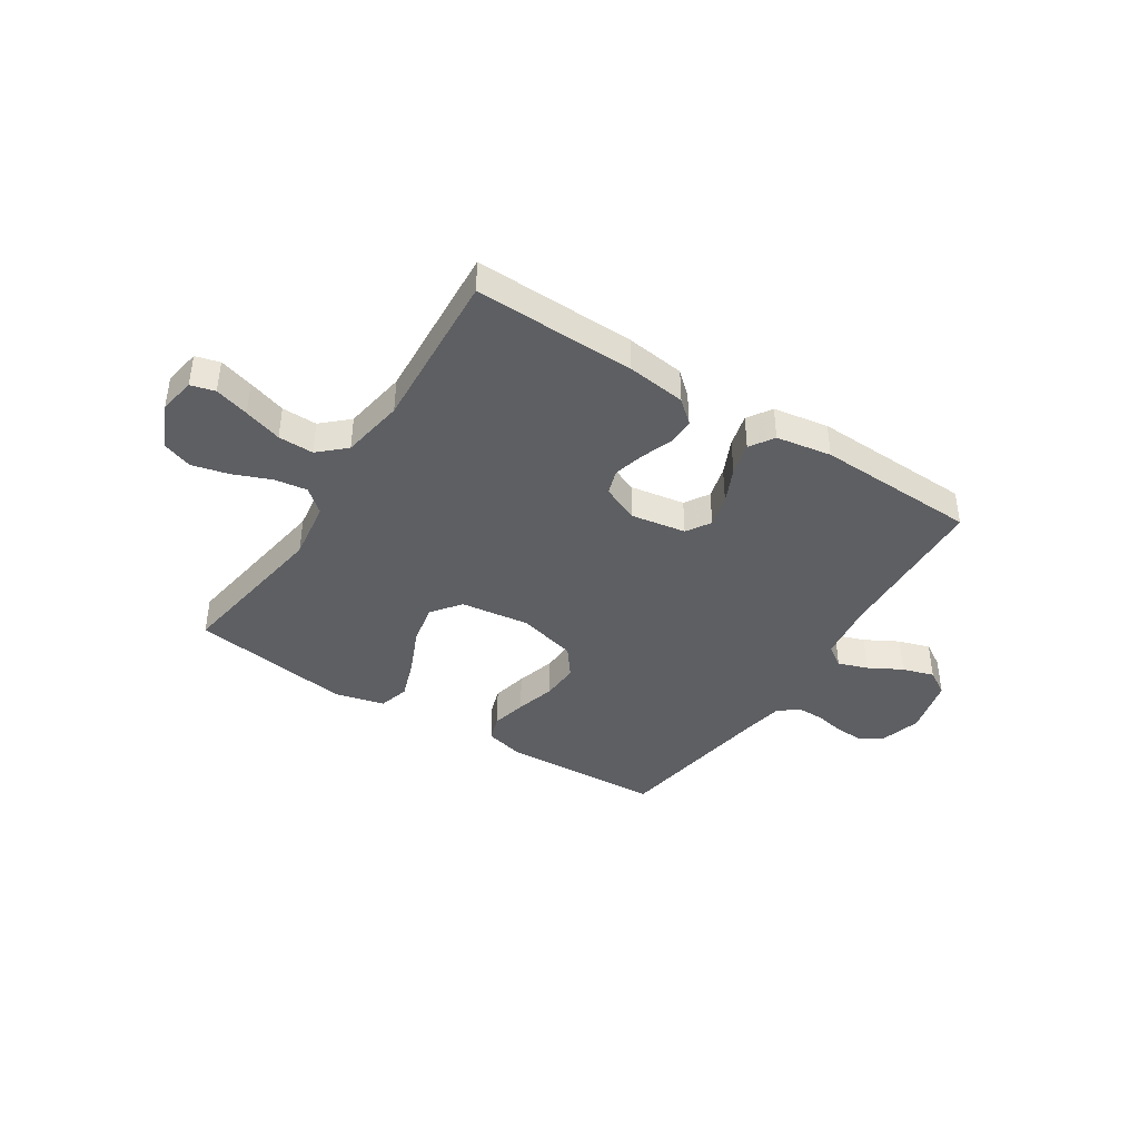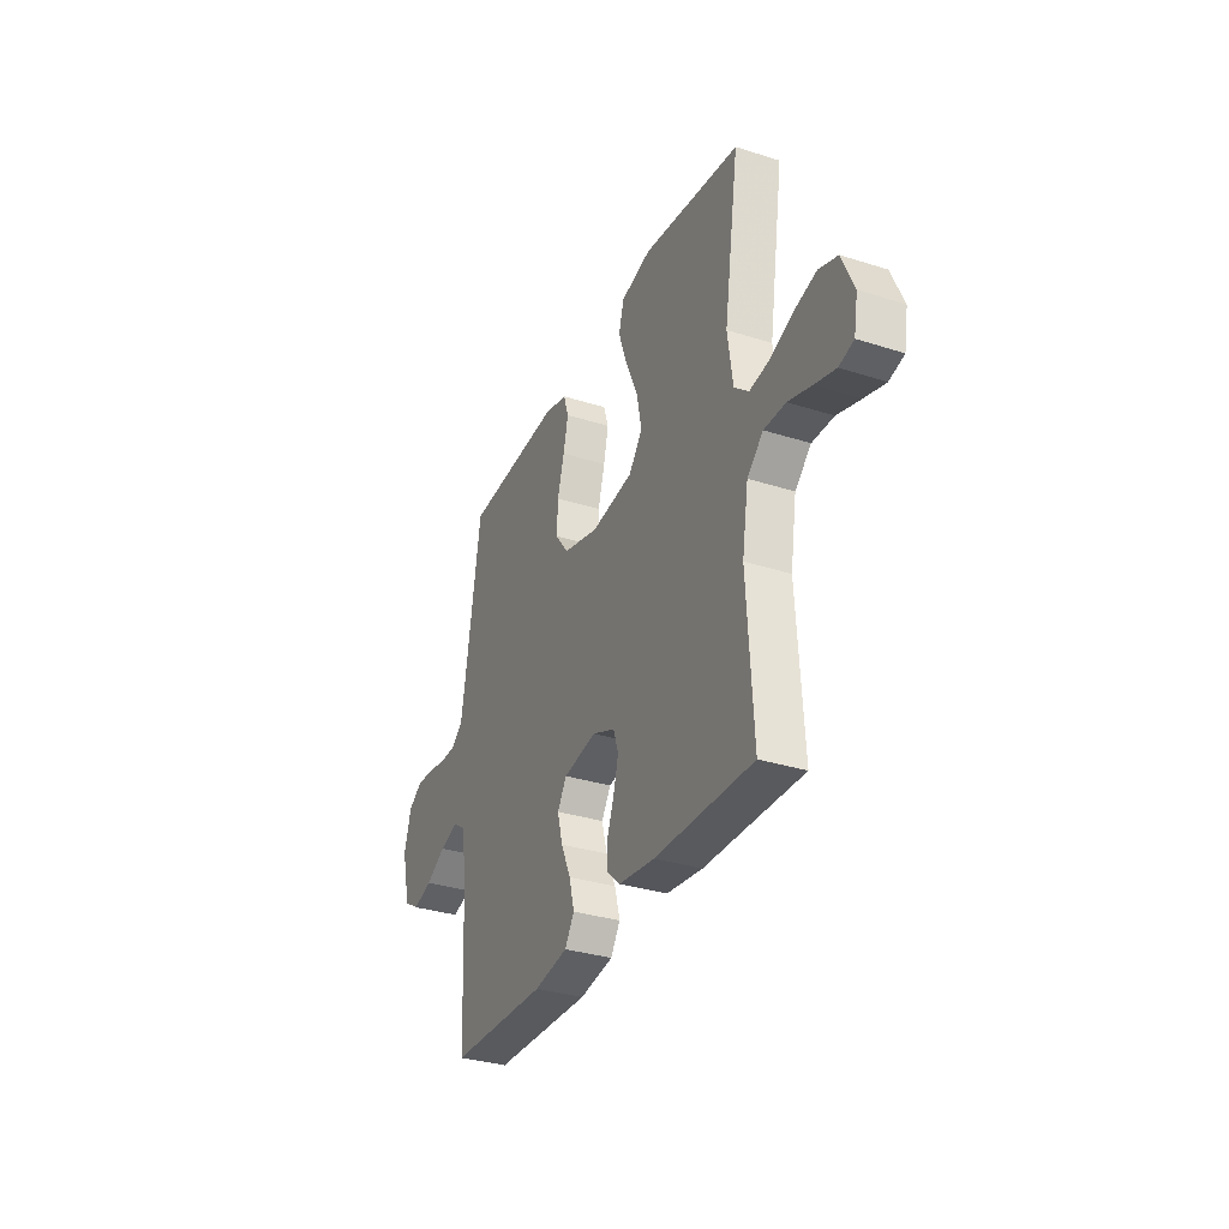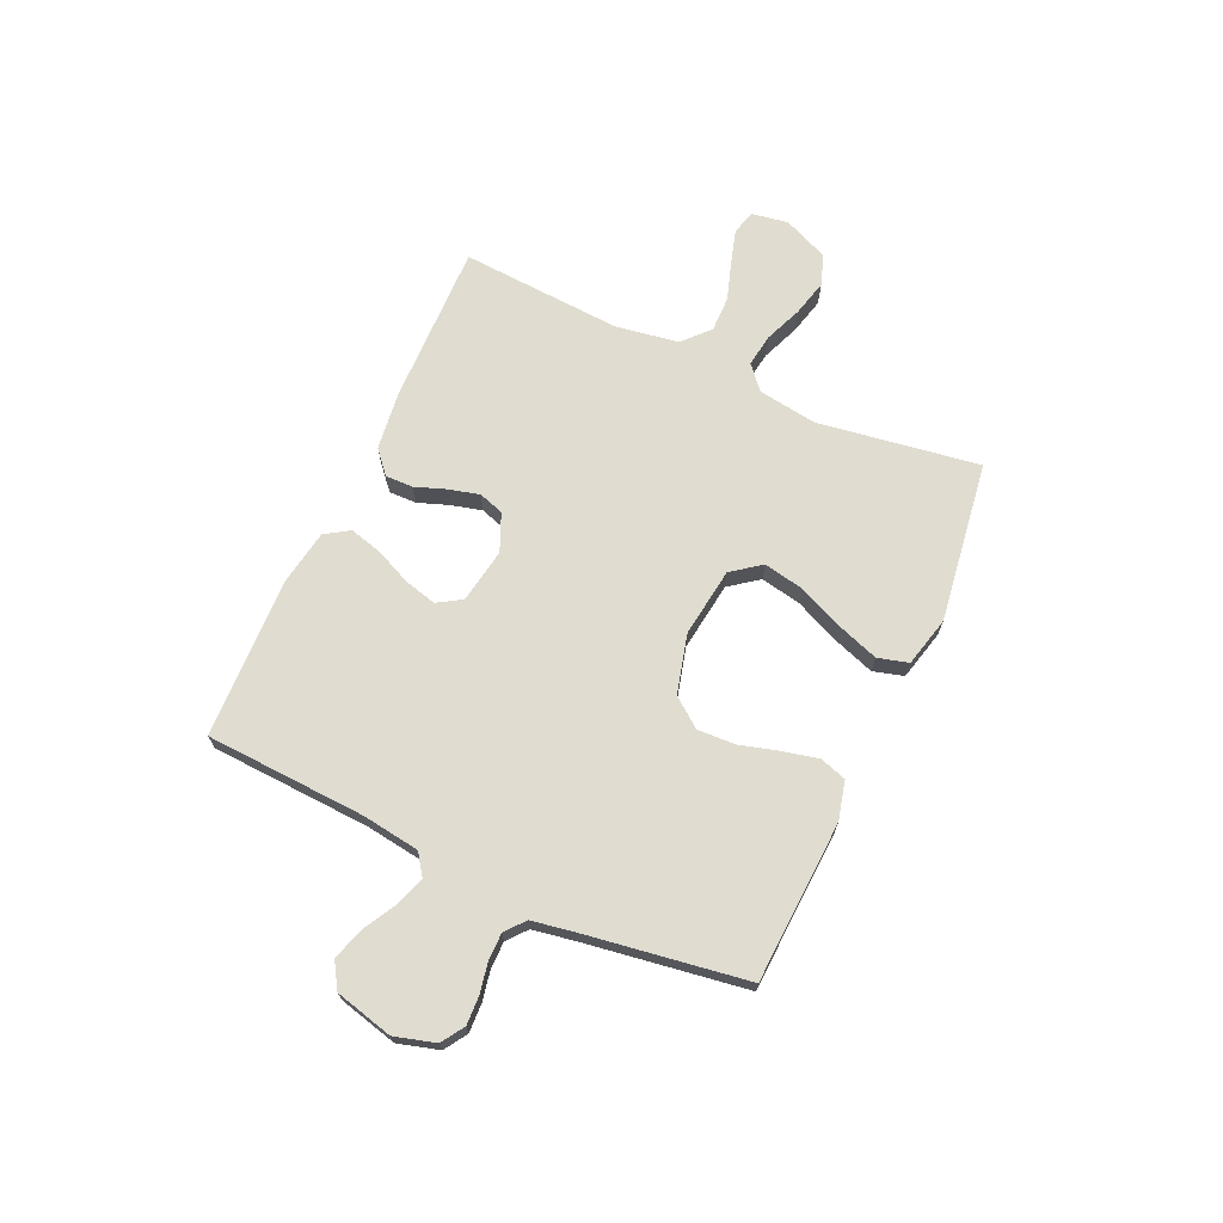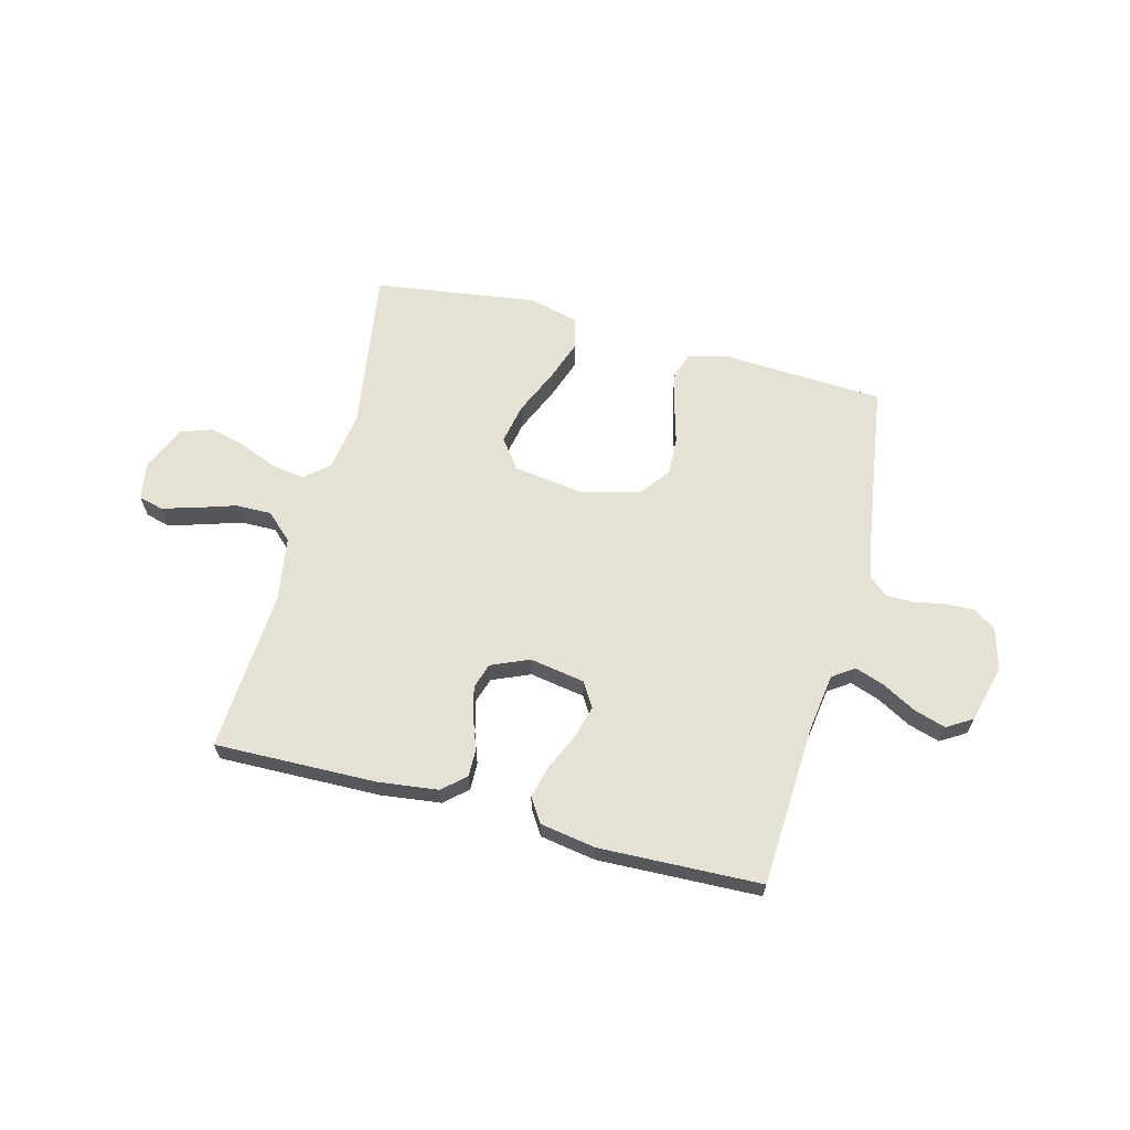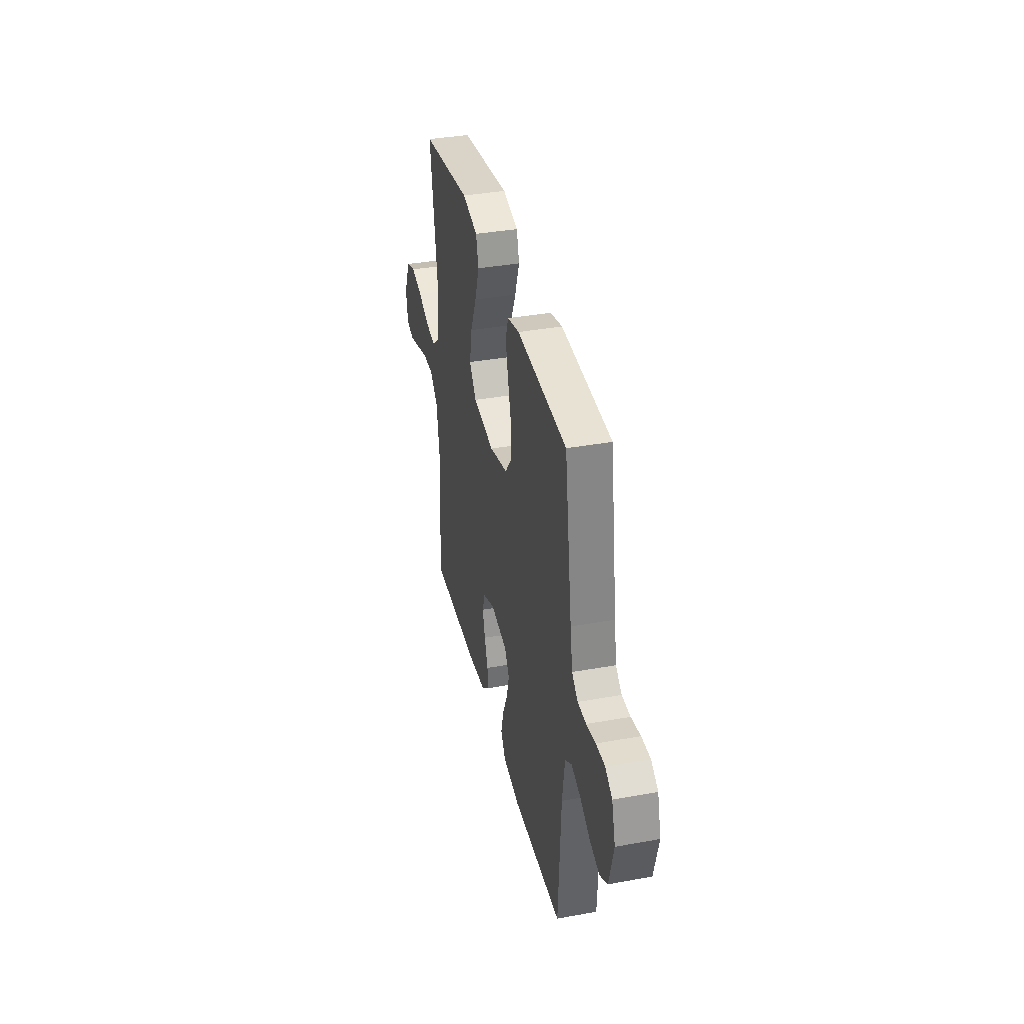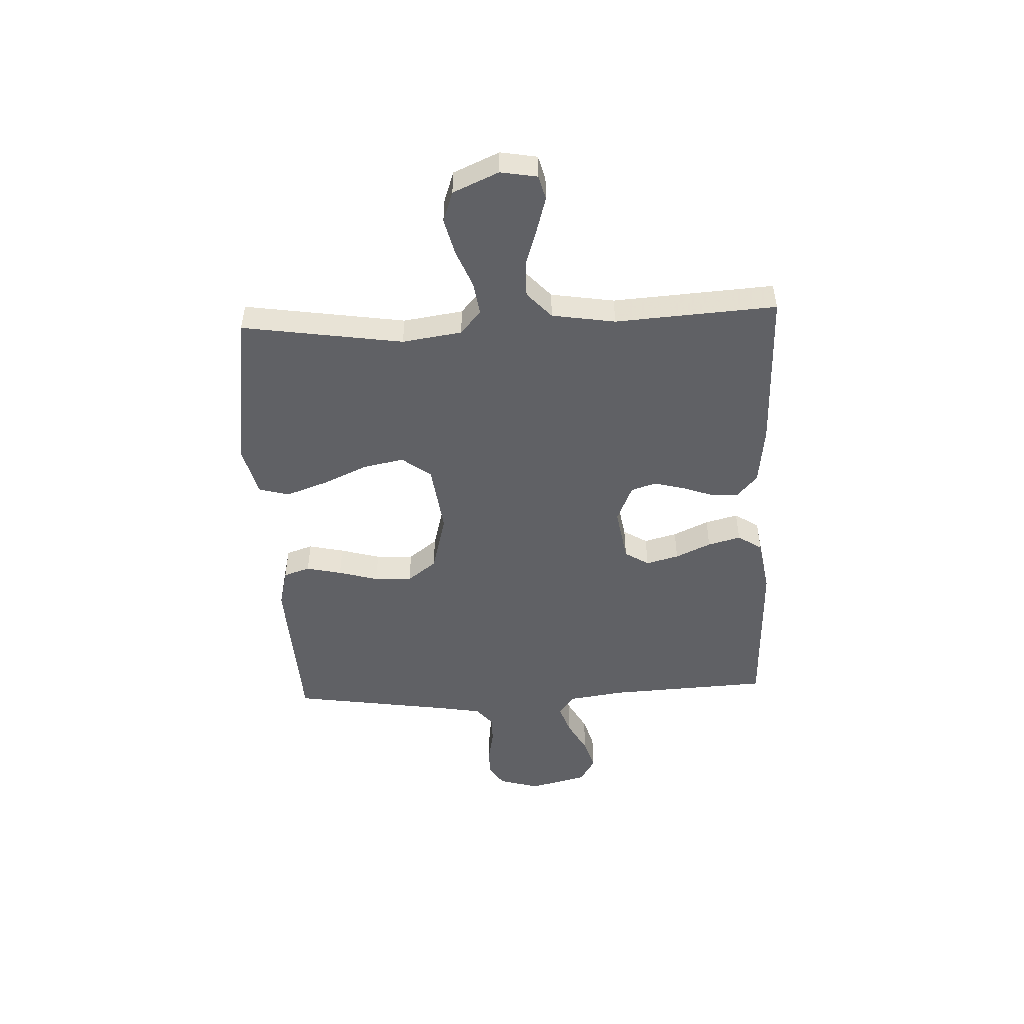
<metadata>
{"format":"obj","ext":"obj","renderer":"f3d","projection":"perspective","resolution":1024,"background":"white","views":[{"elev":-41.1,"azim":147.3,"up":"+Y"},{"elev":-32.8,"azim":66.2,"up":"+Z"},{"elev":69.5,"azim":-65.5,"up":"+Y"},{"elev":64.3,"azim":-165.2,"up":"+Y"},{"elev":37.0,"azim":-103.2,"up":"+Z"},{"elev":-49.5,"azim":92.7,"up":"+Y"}]}
</metadata>
<code>
v -0.5 0.07 -0.5
v -0.515 0.07 -0.2
v -0.53 0.07 -0.094
v -0.57 0.07 -0.066
v -0.625 0.07 -0.085
v -0.687 0.07 -0.119
v -0.746 0.07 -0.137
v -0.793 0.07 -0.108
v -0.82 0.07 0
v -0.798 0.07 0.076
v -0.756 0.07 0.103
v -0.703 0.07 0.101
v -0.647 0.07 0.09
v -0.596 0.07 0.09
v -0.56 0.07 0.12
v -0.546 0.07 0.2
v -0.5 0.07 0.5
v -0.2 0.07 0.515
v -0.128 0.07 0.497
v -0.112 0.07 0.448
v -0.127 0.07 0.382
v -0.148 0.07 0.308
v -0.151 0.07 0.238
v -0.11 0.07 0.184
v 0 0.07 0.155
v 0.129 0.07 0.172
v 0.17 0.07 0.226
v 0.155 0.07 0.302
v 0.118 0.07 0.386
v 0.091 0.07 0.463
v 0.107 0.07 0.52
v 0.2 0.07 0.543
v 0.5 0.07 0.5
v 0.454 0.07 0.2
v 0.47 0.07 0.089
v 0.514 0.07 0.051
v 0.575 0.07 0.06
v 0.645 0.07 0.088
v 0.713 0.07 0.105
v 0.77 0.07 0.085
v 0.807 0.07 0
v 0.795 0.07 -0.068
v 0.75 0.07 -0.08
v 0.686 0.07 -0.061
v 0.615 0.07 -0.038
v 0.549 0.07 -0.037
v 0.5 0.07 -0.082
v 0.481 0.07 -0.2
v 0.5 0.07 -0.5
v 0.2 0.07 -0.493
v 0.09 0.07 -0.479
v 0.048 0.07 -0.442
v 0.049 0.07 -0.391
v 0.07 0.07 -0.333
v 0.085 0.07 -0.276
v 0.07 0.07 -0.229
v 0 0.07 -0.199
v -0.102 0.07 -0.216
v -0.13 0.07 -0.261
v -0.114 0.07 -0.322
v -0.084 0.07 -0.388
v -0.068 0.07 -0.449
v -0.097 0.07 -0.494
v -0.2 0.07 -0.511
v -0.5 0 -0.5
v -0.515 0 -0.2
v -0.53 0 -0.094
v -0.57 0 -0.066
v -0.625 0 -0.085
v -0.687 0 -0.119
v -0.746 0 -0.137
v -0.793 0 -0.108
v -0.82 0 0
v -0.798 0 0.076
v -0.756 0 0.103
v -0.703 0 0.101
v -0.647 0 0.09
v -0.596 0 0.09
v -0.56 0 0.12
v -0.546 0 0.2
v -0.5 0 0.5
v -0.2 0 0.515
v -0.128 0 0.497
v -0.112 0 0.448
v -0.127 0 0.382
v -0.148 0 0.308
v -0.151 0 0.238
v -0.11 0 0.184
v 0 0 0.155
v 0.129 0 0.172
v 0.17 0 0.226
v 0.155 0 0.302
v 0.118 0 0.386
v 0.091 0 0.463
v 0.107 0 0.52
v 0.2 0 0.543
v 0.5 0 0.5
v 0.454 0 0.2
v 0.47 0 0.089
v 0.514 0 0.051
v 0.575 0 0.06
v 0.645 0 0.088
v 0.713 0 0.105
v 0.77 0 0.085
v 0.807 0 0
v 0.795 0 -0.068
v 0.75 0 -0.08
v 0.686 0 -0.061
v 0.615 0 -0.038
v 0.549 0 -0.037
v 0.5 0 -0.082
v 0.481 0 -0.2
v 0.5 0 -0.5
v 0.2 0 -0.493
v 0.09 0 -0.479
v 0.048 0 -0.442
v 0.049 0 -0.391
v 0.07 0 -0.333
v 0.085 0 -0.276
v 0.07 0 -0.229
v 0 0 -0.199
v -0.102 0 -0.216
v -0.13 0 -0.261
v -0.114 0 -0.322
v -0.084 0 -0.388
v -0.068 0 -0.449
v -0.097 0 -0.494
v -0.2 0 -0.511
f 63 64 1 2
f 60 61 62 63
f 59 60 63 2
f 58 59 2 3
f 57 58 3 4
f 51 52 53 54
f 51 54 55
f 48 49 50 51
f 47 48 51 55
f 46 47 55 56
f 42 43 44 45
f 40 41 42 45
f 40 45 46
f 37 38 39 40
f 36 37 40 46
f 35 36 46 56
f 31 32 33 34
f 28 29 30 31
f 28 31 34 35
f 19 20 21 22
f 17 18 19 22
f 16 17 22 23
f 15 16 23 24
f 10 11 12 13
f 10 13 14
f 9 10 14
f 8 9 14
f 5 6 7 8
f 4 5 8 14
f 57 4 14 15
f 27 28 35
f 26 27 35 56
f 25 26 56 57
f 15 24 25 57
f 66 65 128 127
f 127 126 125 124
f 66 127 124 123
f 67 66 123 122
f 68 67 122 121
f 118 117 116 115
f 119 118 115
f 115 114 113 112
f 119 115 112 111
f 120 119 111 110
f 109 108 107 106
f 109 106 105 104
f 110 109 104
f 104 103 102 101
f 110 104 101 100
f 120 110 100 99
f 98 97 96 95
f 95 94 93 92
f 99 98 95 92
f 86 85 84 83
f 86 83 82 81
f 87 86 81 80
f 88 87 80 79
f 77 76 75 74
f 78 77 74
f 78 74 73
f 78 73 72
f 72 71 70 69
f 78 72 69 68
f 79 78 68 121
f 99 92 91
f 120 99 91 90
f 121 120 90 89
f 121 89 88 79
f 1 65 66 2
f 2 66 67 3
f 3 67 68 4
f 4 68 69 5
f 5 69 70 6
f 6 70 71 7
f 7 71 72 8
f 8 72 73 9
f 9 73 74 10
f 10 74 75 11
f 11 75 76 12
f 12 76 77 13
f 13 77 78 14
f 14 78 79 15
f 15 79 80 16
f 16 80 81 17
f 17 81 82 18
f 18 82 83 19
f 19 83 84 20
f 20 84 85 21
f 21 85 86 22
f 22 86 87 23
f 23 87 88 24
f 24 88 89 25
f 25 89 90 26
f 26 90 91 27
f 27 91 92 28
f 28 92 93 29
f 29 93 94 30
f 30 94 95 31
f 31 95 96 32
f 32 96 97 33
f 33 97 98 34
f 34 98 99 35
f 35 99 100 36
f 36 100 101 37
f 37 101 102 38
f 38 102 103 39
f 39 103 104 40
f 40 104 105 41
f 41 105 106 42
f 42 106 107 43
f 43 107 108 44
f 44 108 109 45
f 45 109 110 46
f 46 110 111 47
f 47 111 112 48
f 48 112 113 49
f 49 113 114 50
f 50 114 115 51
f 51 115 116 52
f 52 116 117 53
f 53 117 118 54
f 54 118 119 55
f 55 119 120 56
f 56 120 121 57
f 57 121 122 58
f 58 122 123 59
f 59 123 124 60
f 60 124 125 61
f 61 125 126 62
f 62 126 127 63
f 63 127 128 64
f 64 128 65 1

</code>
